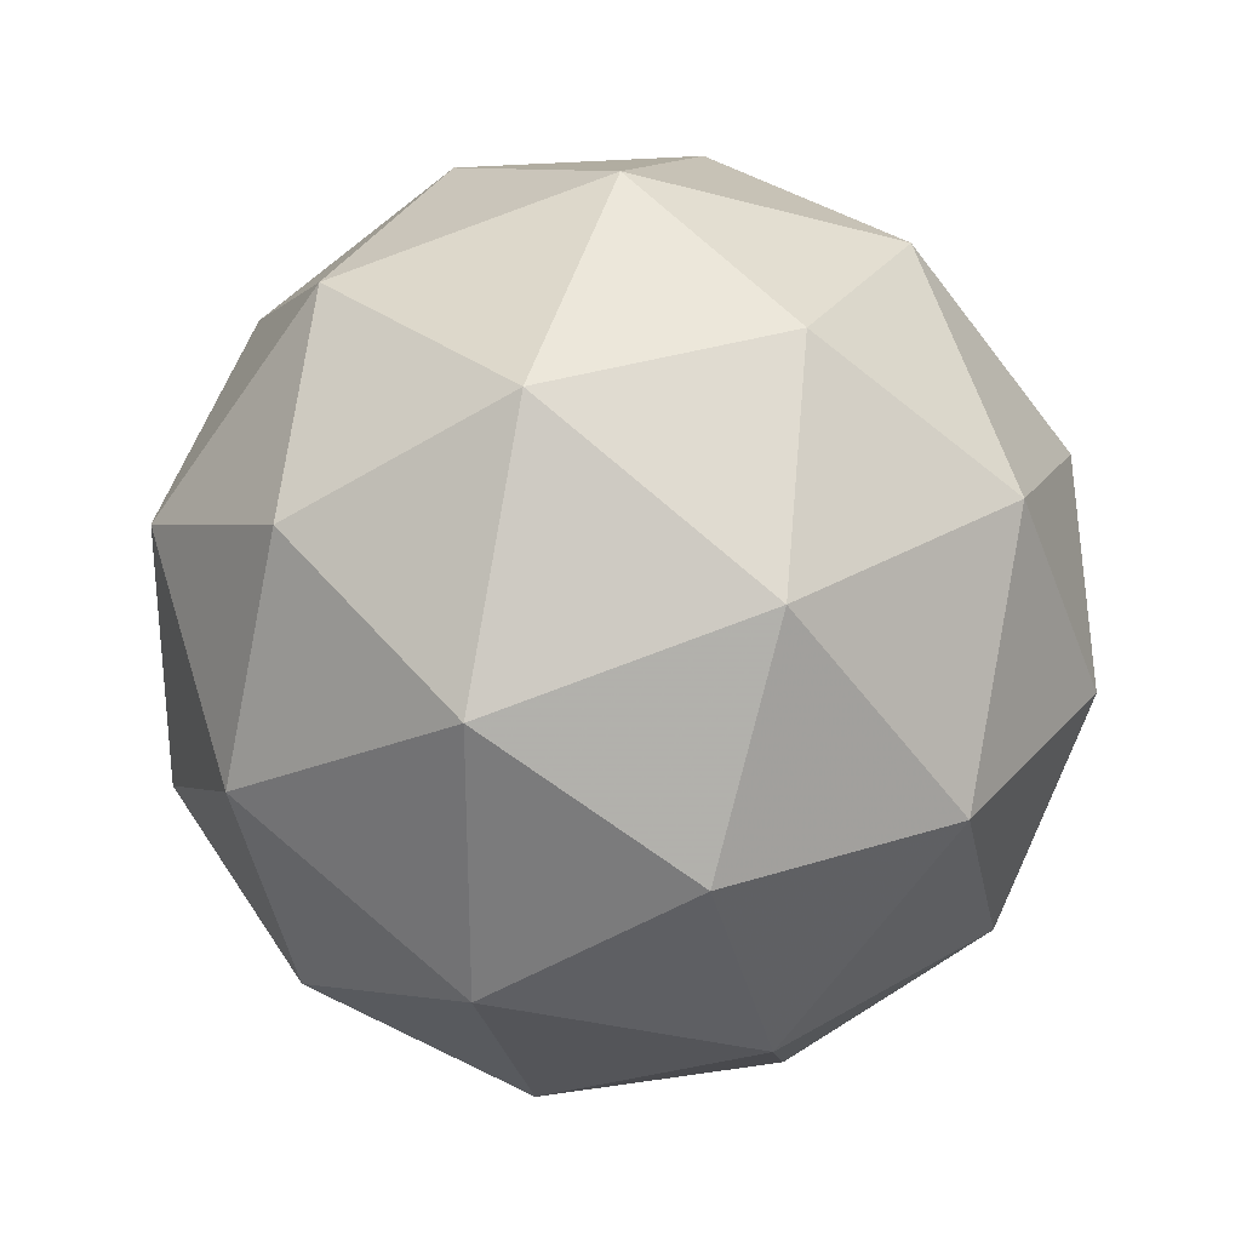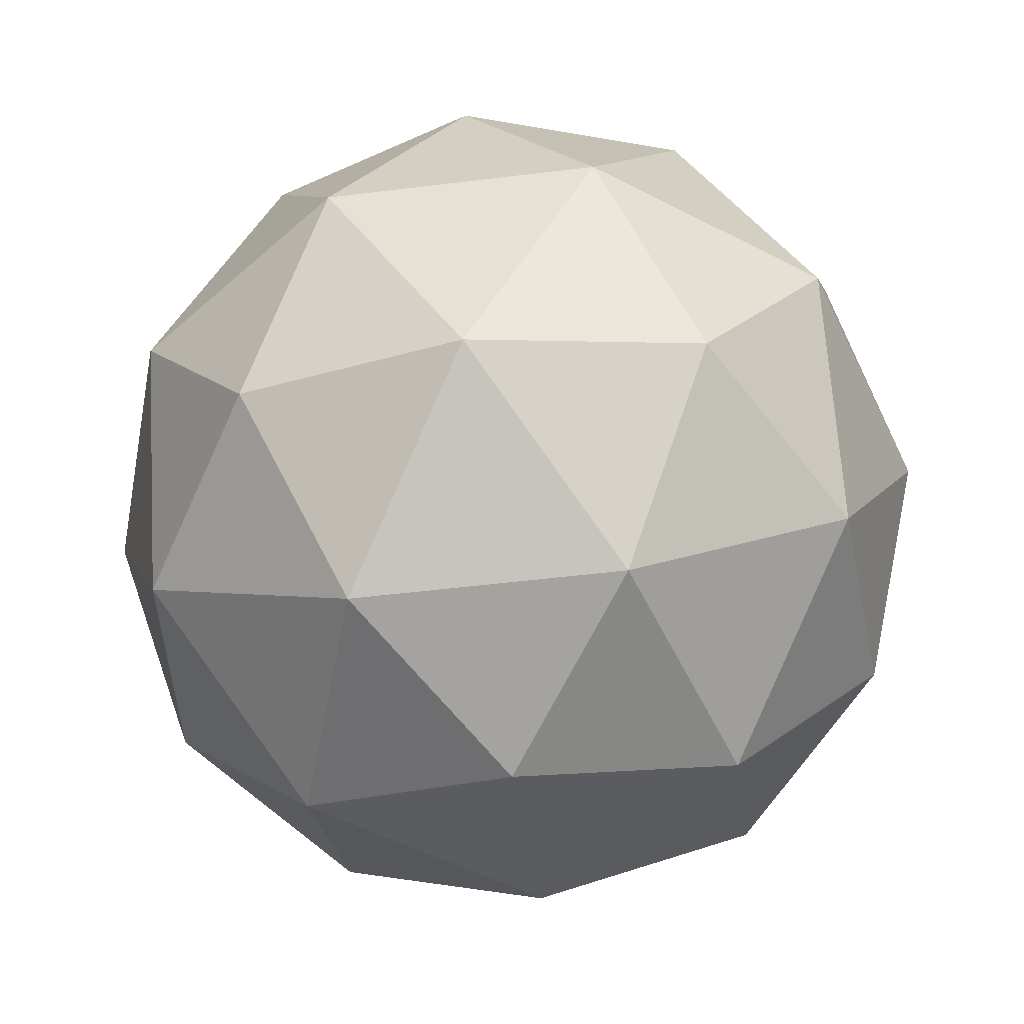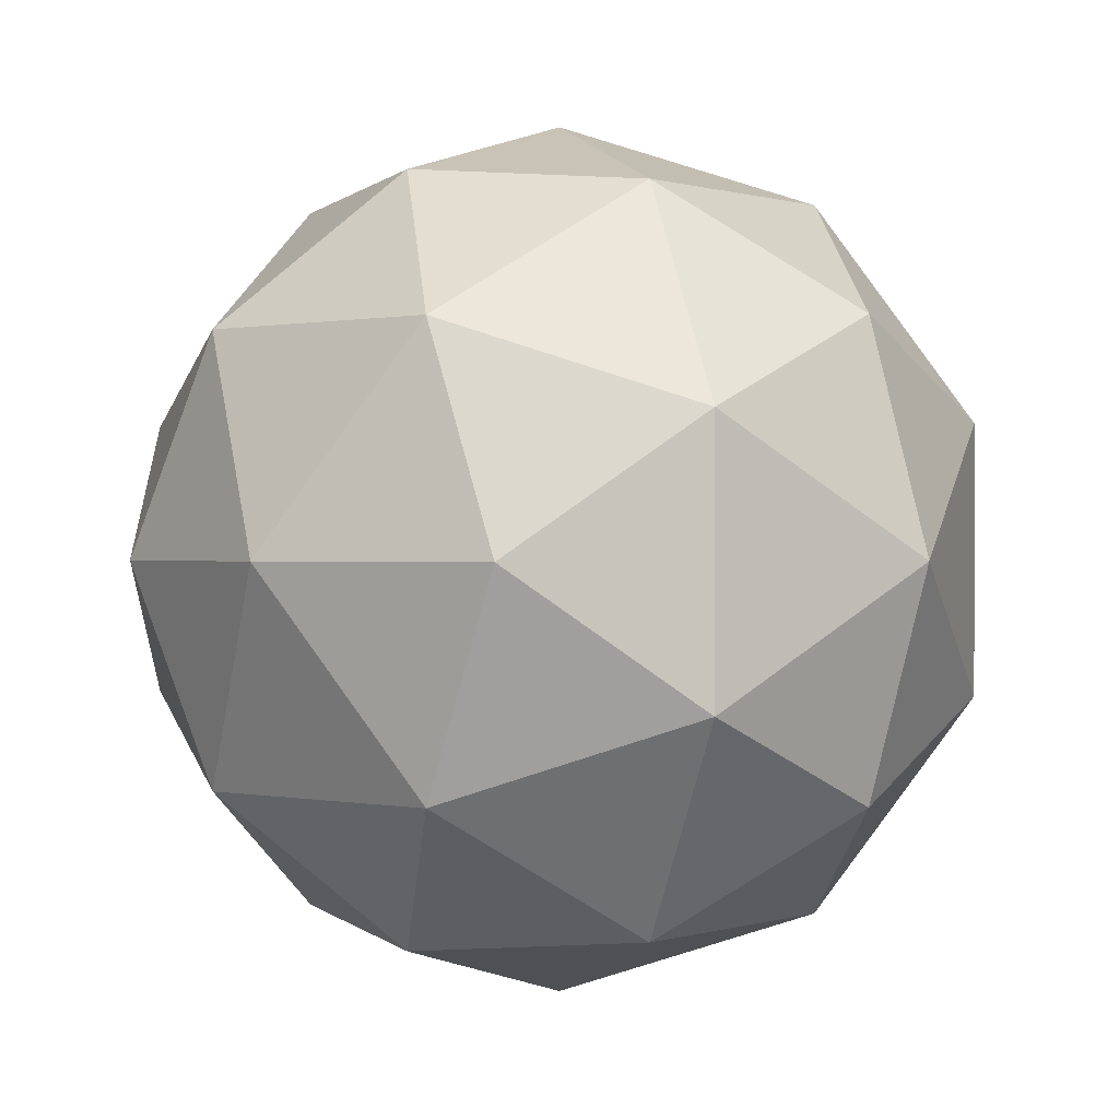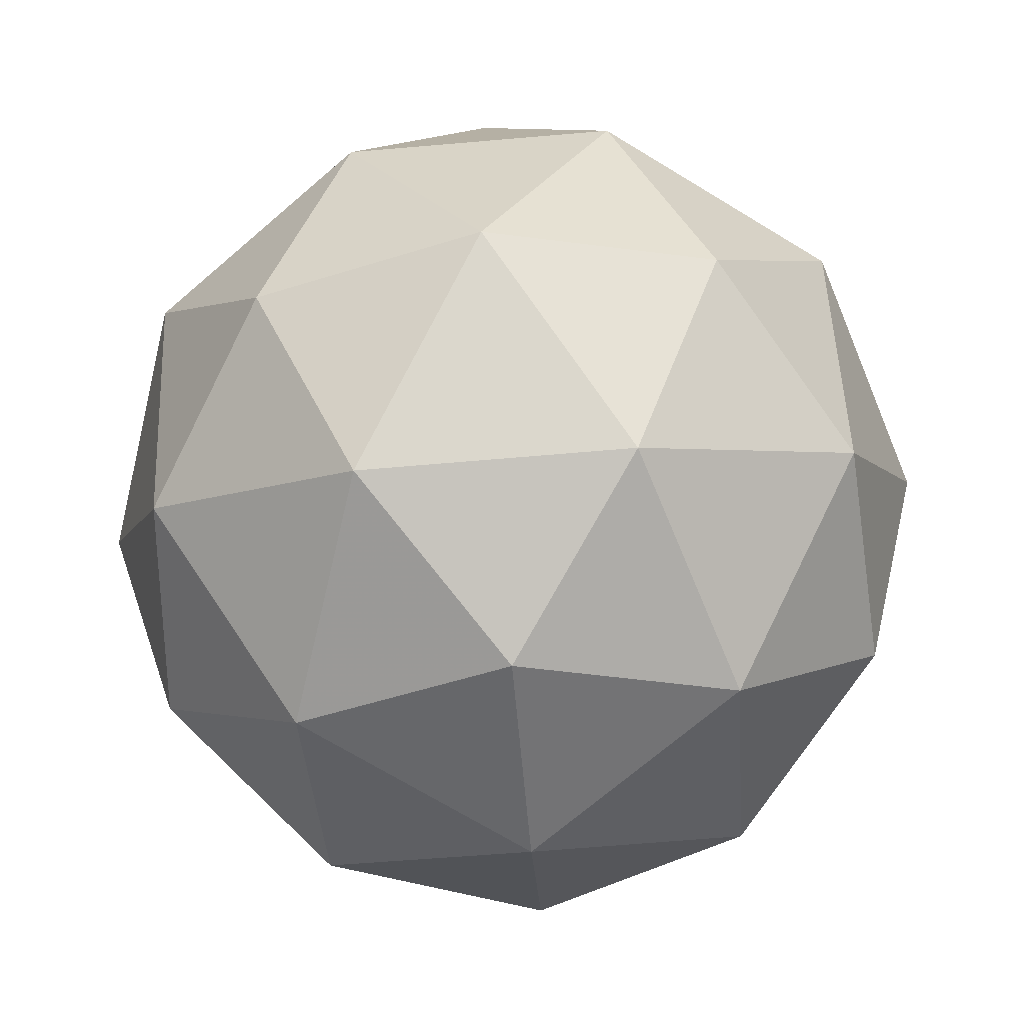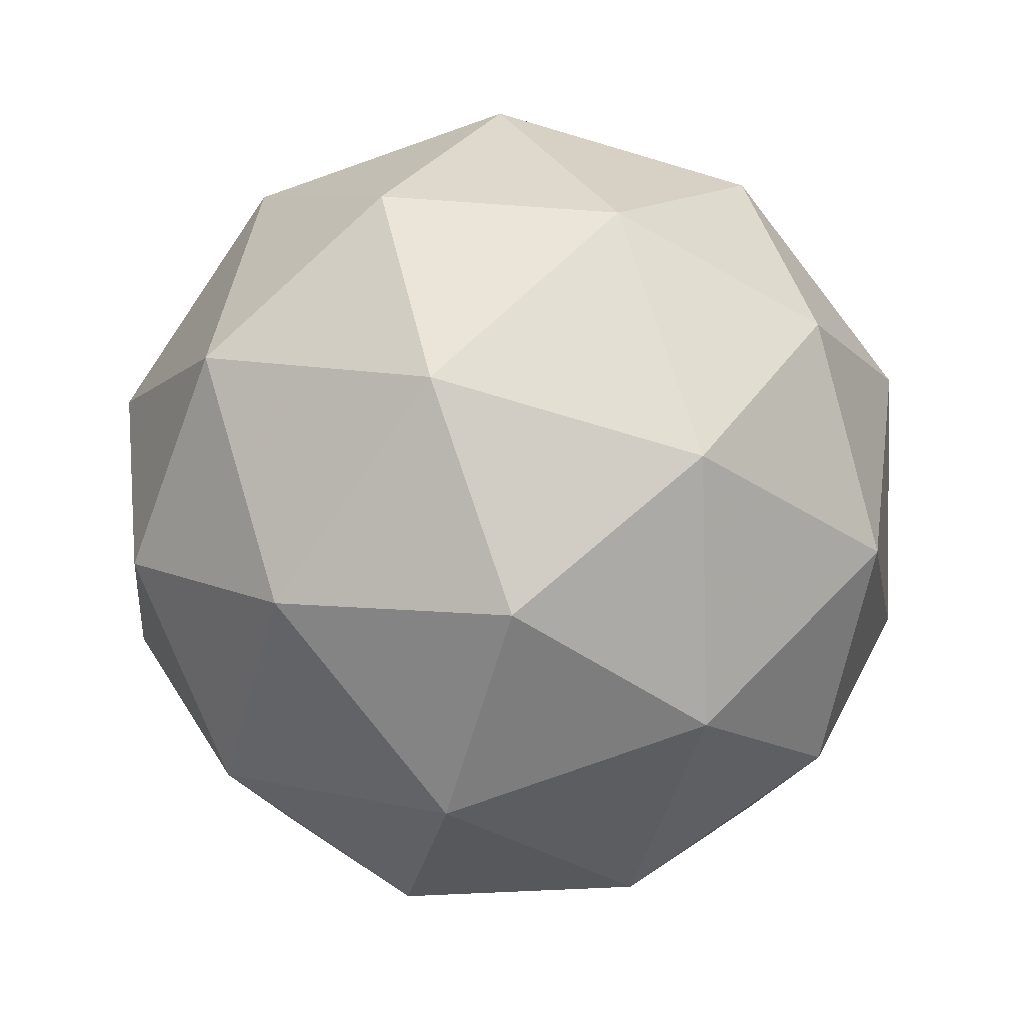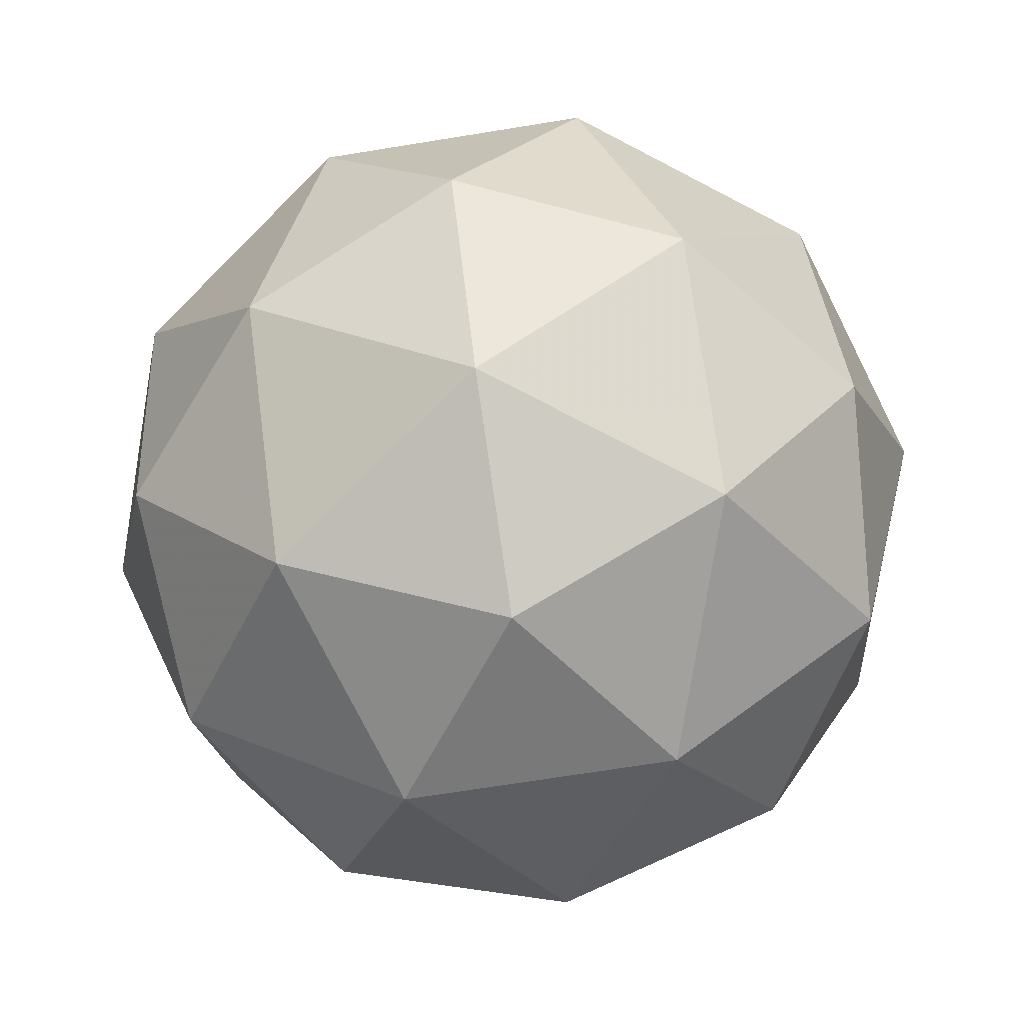
<metadata>
{"format":"obj","ext":"obj","renderer":"f3d","projection":"perspective","resolution":1024,"background":"white","views":[{"elev":29.9,"azim":170.6,"up":"+Y"},{"elev":-54.0,"azim":25.3,"up":"+Z"},{"elev":0.3,"azim":-109.1,"up":"+Y"},{"elev":-70.5,"azim":-121.3,"up":"+Z"},{"elev":-77.1,"azim":73.6,"up":"+Z"},{"elev":-76.8,"azim":134.8,"up":"+Z"}]}
</metadata>
<code>
v  0.0004 -0.0004 0.02
v  0.0109 -0.0004 0.017
v  0.0037 0.0096 0.017
v  0.0183 -0.0004 0.0089
v  0.0142 0.0096 0.0105
v  0.0059 0.0166 0.0089
v  -0.0081 0.0058 0.017
v  -0.0049 0.0158 0.0105
v  -0.0141 0.0101 0.0089
v  -0.0081 -0.0066 0.017
v  -0.0166 -0.0004 0.0105
v  -0.0141 -0.0109 0.0089
v  0.0037 -0.0104 0.017
v  -0.0049 -0.0166 0.0105
v  0.0059 -0.0174 0.0089
v  0.0142 -0.0104 0.0105
v  0.0194 -0.0066 0
v  0.0194 0.0058 0
v  0.0149 -0.0109 -0.0089
v  0.0174 -0.0004 -0.0105
v  0.0149 0.0101 -0.0089
v  0.0122 0.0158 0
v  0.0004 0.0196 0
v  0.0057 0.0158 -0.0105
v  -0.0051 0.0166 -0.0089
v  -0.0113 0.0158 0
v  -0.0186 0.0058 0
v  -0.0134 0.0096 -0.0105
v  -0.0175 -0.0004 -0.0089
v  -0.0186 -0.0066 0
v  -0.0113 -0.0166 0
v  -0.0134 -0.0104 -0.0105
v  -0.0051 -0.0174 -0.0089
v  0.0004 -0.0204 0
v  0.0122 -0.0166 0
v  0.0057 -0.0166 -0.0105
v  0.0004 -0.0004 -0.02
v  -0.0028 0.0096 -0.017
v  0.0089 0.0058 -0.017
v  -0.0101 -0.0004 -0.017
v  -0.0028 -0.0104 -0.017
v  0.0089 -0.0066 -0.017
g Icosa_2
f 1 2 3
f 2 4 5
f 2 5 3
f 3 5 6
f 1 3 7
f 3 6 8
f 3 8 7
f 7 8 9
f 1 7 10
f 7 9 11
f 7 11 10
f 10 11 12
f 1 10 13
f 10 12 14
f 10 14 13
f 13 14 15
f 1 13 2
f 13 15 16
f 13 16 2
f 2 16 4
f 4 17 18
f 17 19 20
f 17 20 18
f 18 20 21
f 6 22 23
f 22 21 24
f 22 24 23
f 23 24 25
f 9 26 27
f 26 25 28
f 26 28 27
f 27 28 29
f 12 30 31
f 30 29 32
f 30 32 31
f 31 32 33
f 15 34 35
f 34 33 36
f 34 36 35
f 35 36 19
f 21 22 18
f 22 6 5
f 22 5 18
f 18 5 4
f 25 26 23
f 26 9 8
f 26 8 23
f 23 8 6
f 29 30 27
f 30 12 11
f 30 11 27
f 27 11 9
f 33 34 31
f 34 15 14
f 34 14 31
f 31 14 12
f 19 17 35
f 17 4 16
f 17 16 35
f 35 16 15
f 37 38 39
f 38 25 24
f 38 24 39
f 39 24 21
f 37 40 38
f 40 29 28
f 40 28 38
f 38 28 25
f 37 41 40
f 41 33 32
f 41 32 40
f 40 32 29
f 37 42 41
f 42 19 36
f 42 36 41
f 41 36 33
f 37 39 42
f 39 21 20
f 39 20 42
f 42 20 19

</code>
